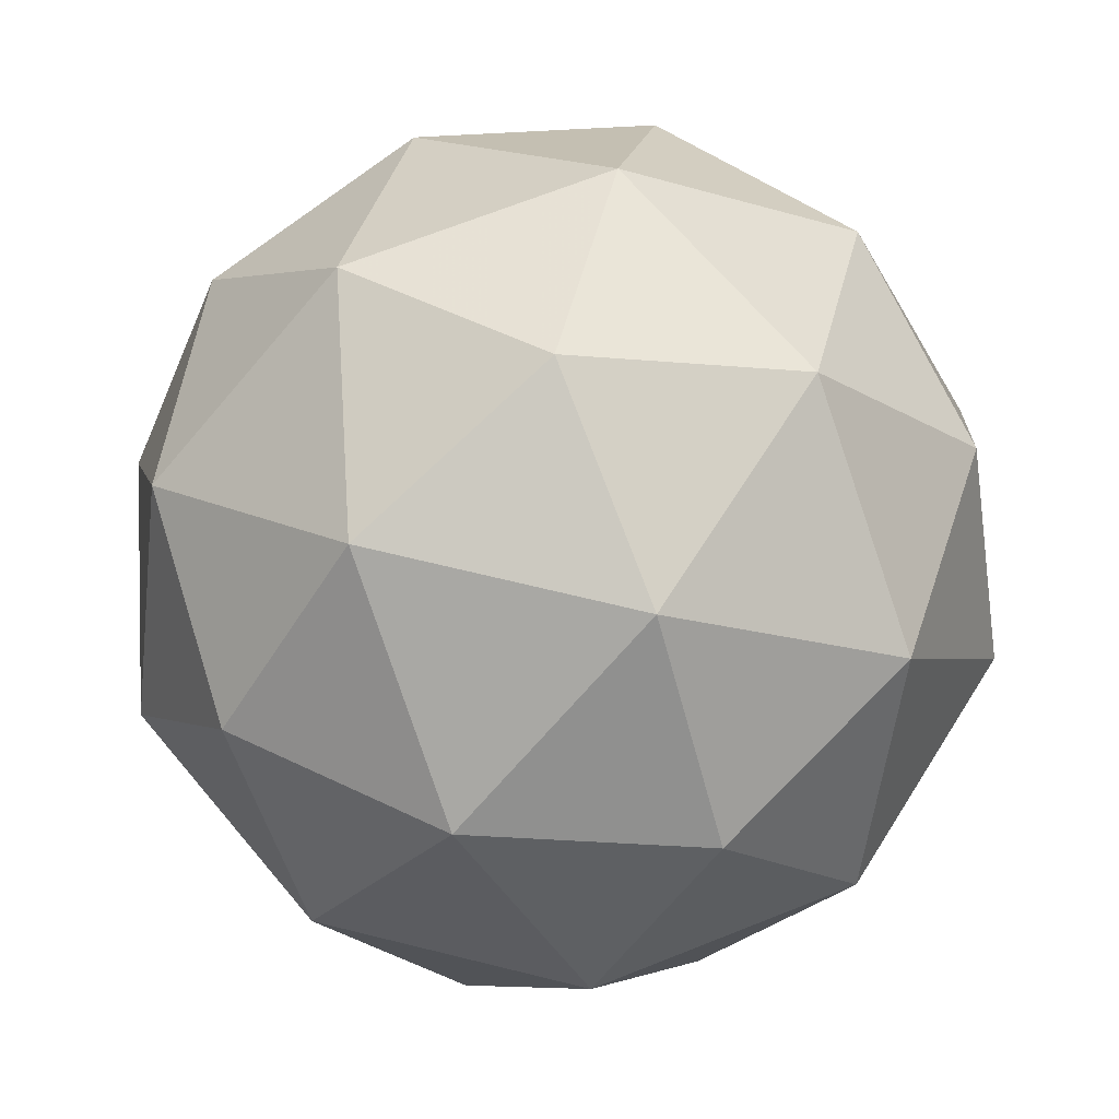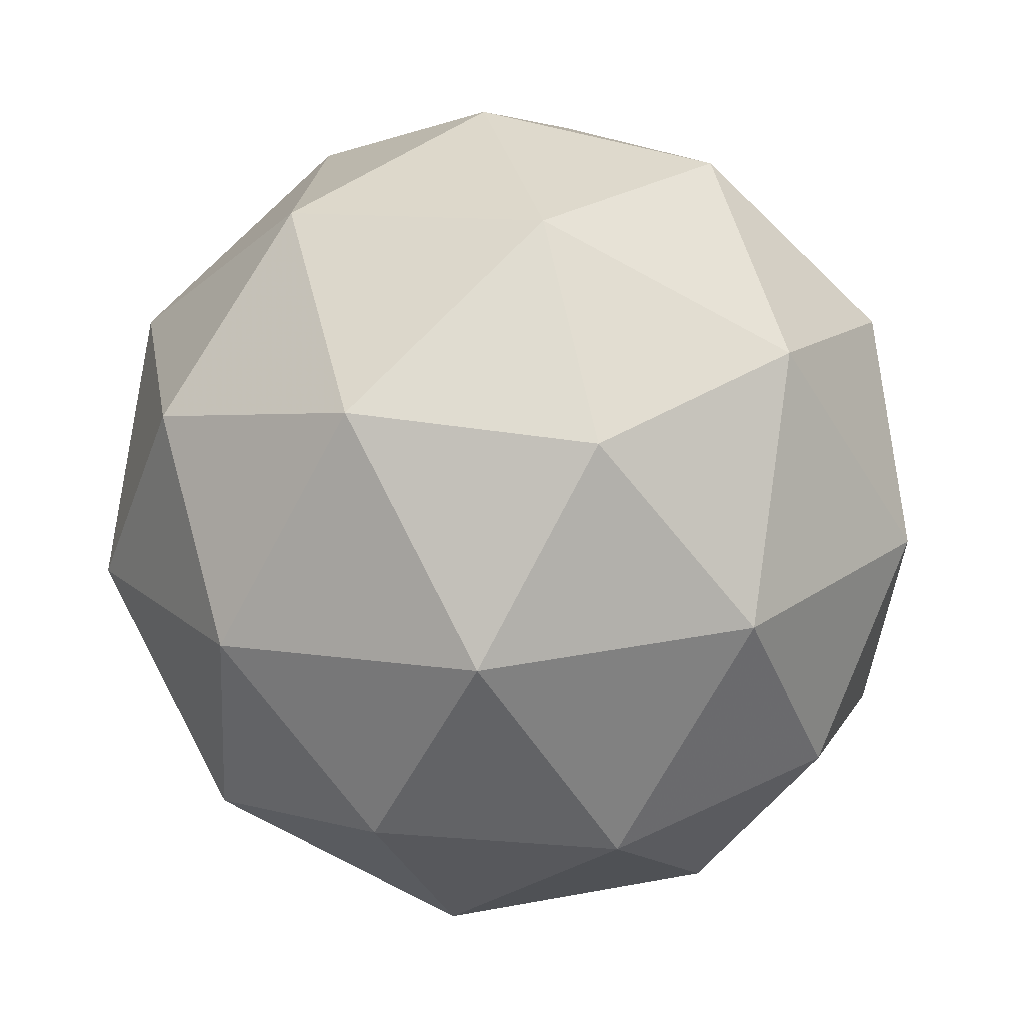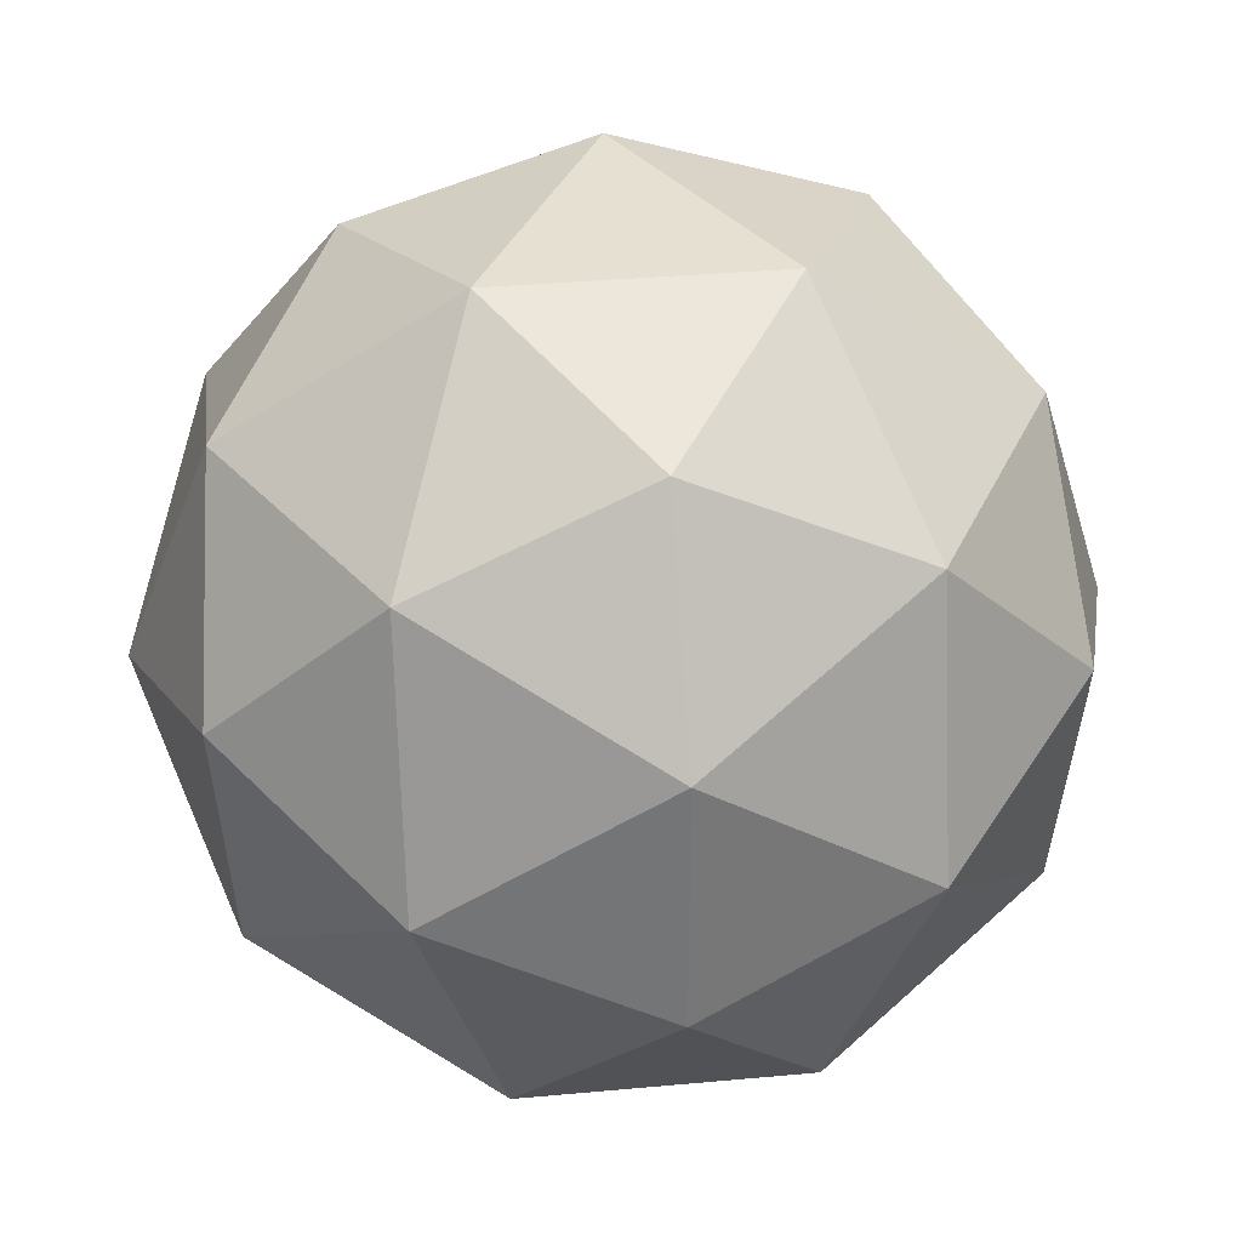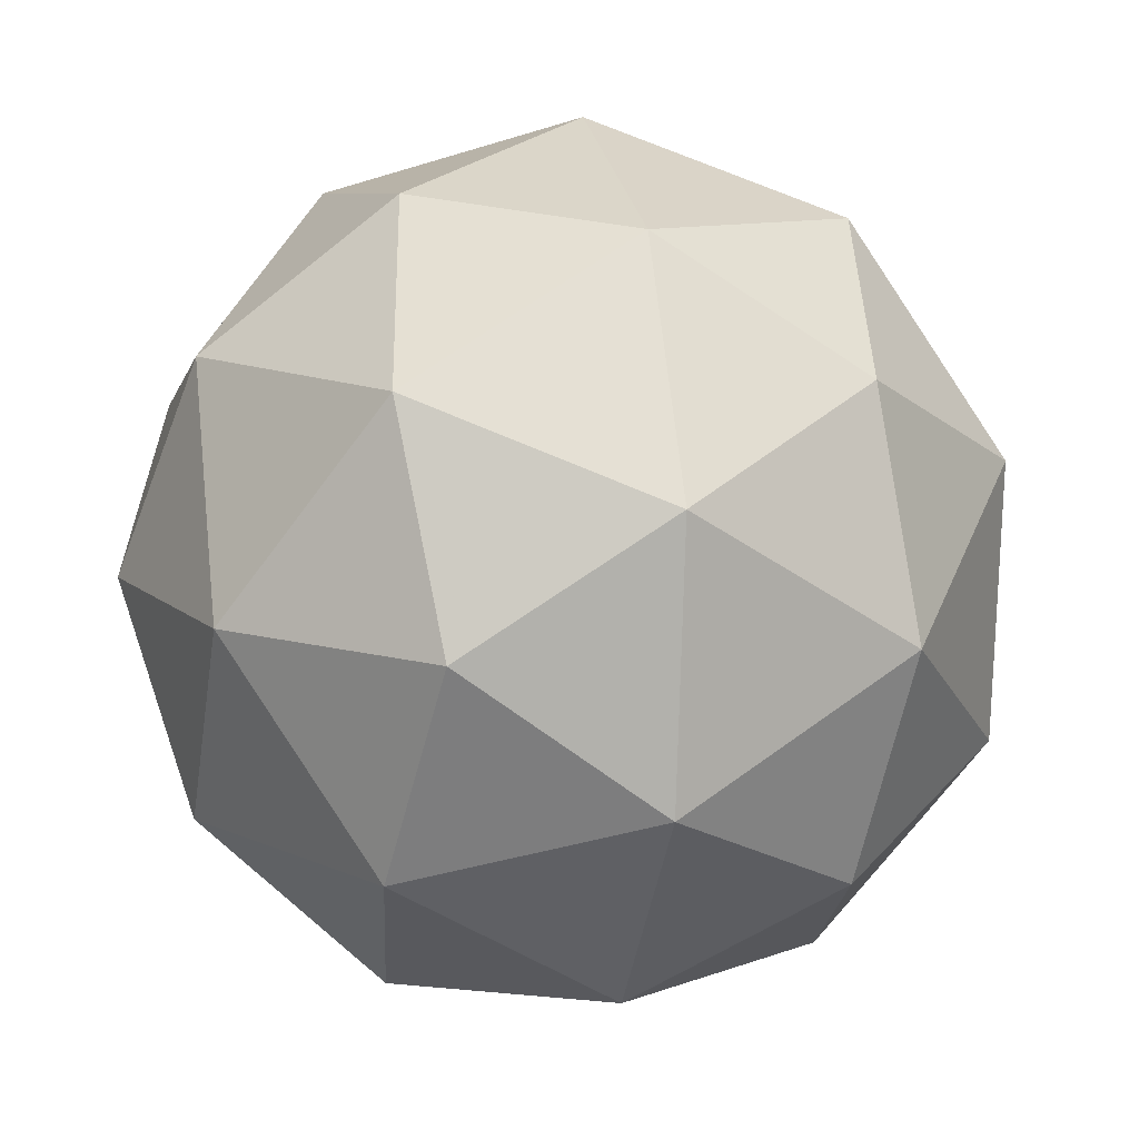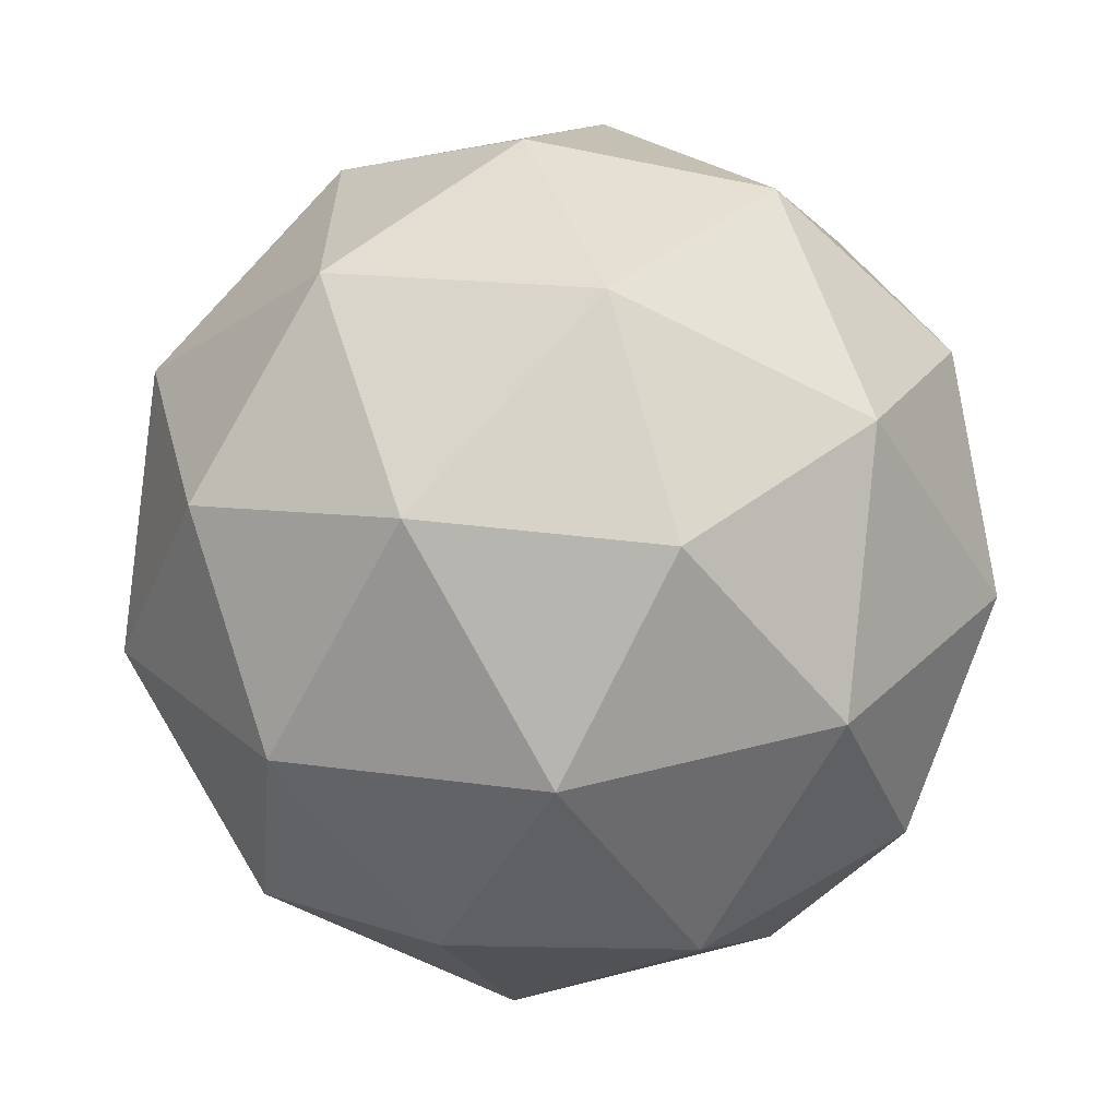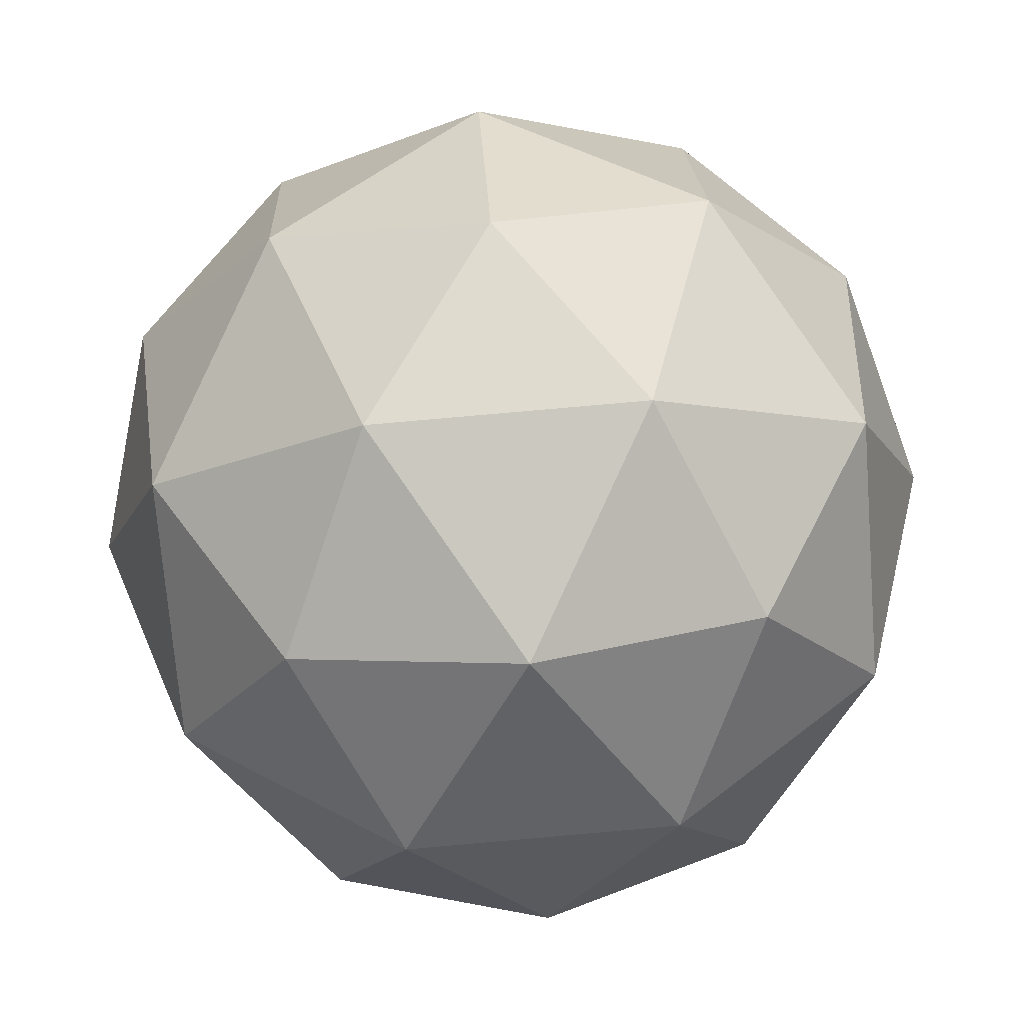
<metadata>
{"format":"obj","ext":"obj","renderer":"f3d","projection":"perspective","resolution":1024,"background":"white","views":[{"elev":44.3,"azim":-67.9,"up":"+Y"},{"elev":-2.3,"azim":-59.2,"up":"+Y"},{"elev":7.6,"azim":72.6,"up":"+Z"},{"elev":-31.6,"azim":100.1,"up":"+Z"},{"elev":-73.9,"azim":71.7,"up":"+Y"},{"elev":8.7,"azim":97.4,"up":"+Y"}]}
</metadata>
<code>
v 0.4952 0.001399 0.2756
v 0.4695 0.02856 0.3509
v 0.5512 0.01384 0.3371
v 0.5574 -0.05394 0.2877
v 0.4796 -0.08112 0.271
v 0.4253 -0.03013 0.31
v 0.5158 -0.009992 0.4096
v 0.5701 -0.06098 0.3705
v 0.5259 -0.1197 0.3297
v 0.4442 -0.105 0.3435
v 0.438 -0.03717 0.3929
v 0.5002 -0.09251 0.405
v 0.5277 0.01696 0.3004
v 0.4797 0.02561 0.3085
v 0.5126 0.03293 0.3447
v 0.4386 0.007077 0.3288
v 0.4537 -0.008889 0.2845
v 0.5313 -0.02289 0.2713
v 0.5642 -0.01557 0.3075
v 0.4856 -0.03886 0.2615
v 0.5221 -0.07139 0.2686
v 0.4445 -0.05739 0.2818
v 0.4461 0.002939 0.3775
v 0.42 -0.03156 0.3534
v 0.5398 0.01026 0.3792
v 0.4918 0.01891 0.3873
v 0.5754 -0.05955 0.3272
v 0.5717 -0.01971 0.3562
v 0.5036 -0.11 0.2933
v 0.5493 -0.09405 0.3031
v 0.4237 -0.0714 0.3244
v 0.4556 -0.1014 0.3014
v 0.4733 -0.01972 0.412
v 0.5509 -0.03372 0.3988
v 0.5568 -0.09819 0.3518
v 0.4828 -0.124 0.3359
v 0.4312 -0.07554 0.3731
v 0.5098 -0.05225 0.4191
v 0.4641 -0.06823 0.4093
v 0.5417 -0.08222 0.3961
v 0.5157 -0.1167 0.3721
v 0.4677 -0.1081 0.3802
f 1 14 13
f 2 14 16
f 1 13 18
f 1 18 20
f 1 20 17
f 2 16 23
f 3 15 25
f 4 19 27
f 5 21 29
f 6 22 31
f 2 23 26
f 3 25 28
f 4 27 30
f 5 29 32
f 6 31 24
f 7 33 38
f 8 34 40
f 9 35 41
f 10 36 42
f 11 37 39
f 39 42 12
f 39 37 42
f 37 10 42
f 42 41 12
f 42 36 41
f 36 9 41
f 41 40 12
f 41 35 40
f 35 8 40
f 40 38 12
f 40 34 38
f 34 7 38
f 38 39 12
f 38 33 39
f 33 11 39
f 24 37 11
f 24 31 37
f 31 10 37
f 32 36 10
f 32 29 36
f 29 9 36
f 30 35 9
f 30 27 35
f 27 8 35
f 28 34 8
f 28 25 34
f 25 7 34
f 26 33 7
f 26 23 33
f 23 11 33
f 31 32 10
f 31 22 32
f 22 5 32
f 29 30 9
f 29 21 30
f 21 4 30
f 27 28 8
f 27 19 28
f 19 3 28
f 25 26 7
f 25 15 26
f 15 2 26
f 23 24 11
f 23 16 24
f 16 6 24
f 17 22 6
f 17 20 22
f 20 5 22
f 20 21 5
f 20 18 21
f 18 4 21
f 18 19 4
f 18 13 19
f 13 3 19
f 16 17 6
f 16 14 17
f 14 1 17
f 13 15 3
f 13 14 15
f 14 2 15

</code>
